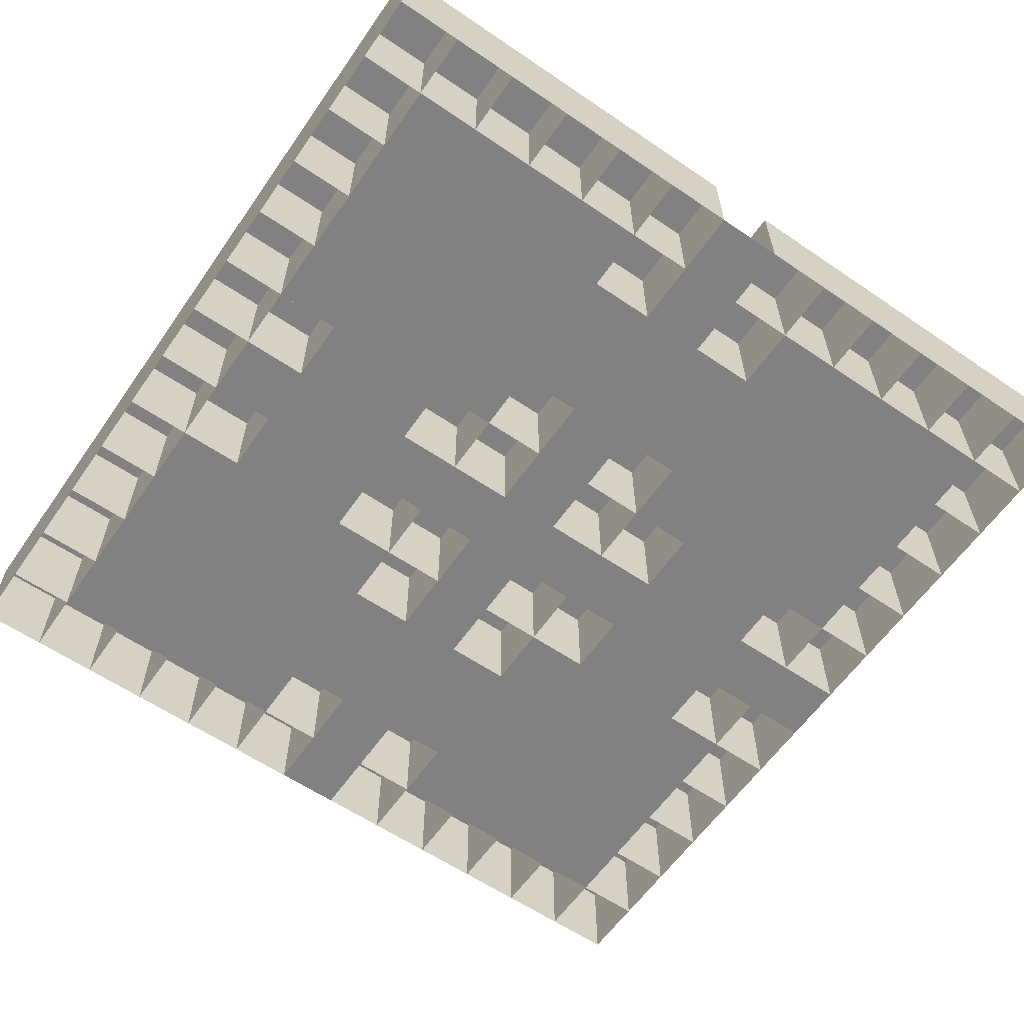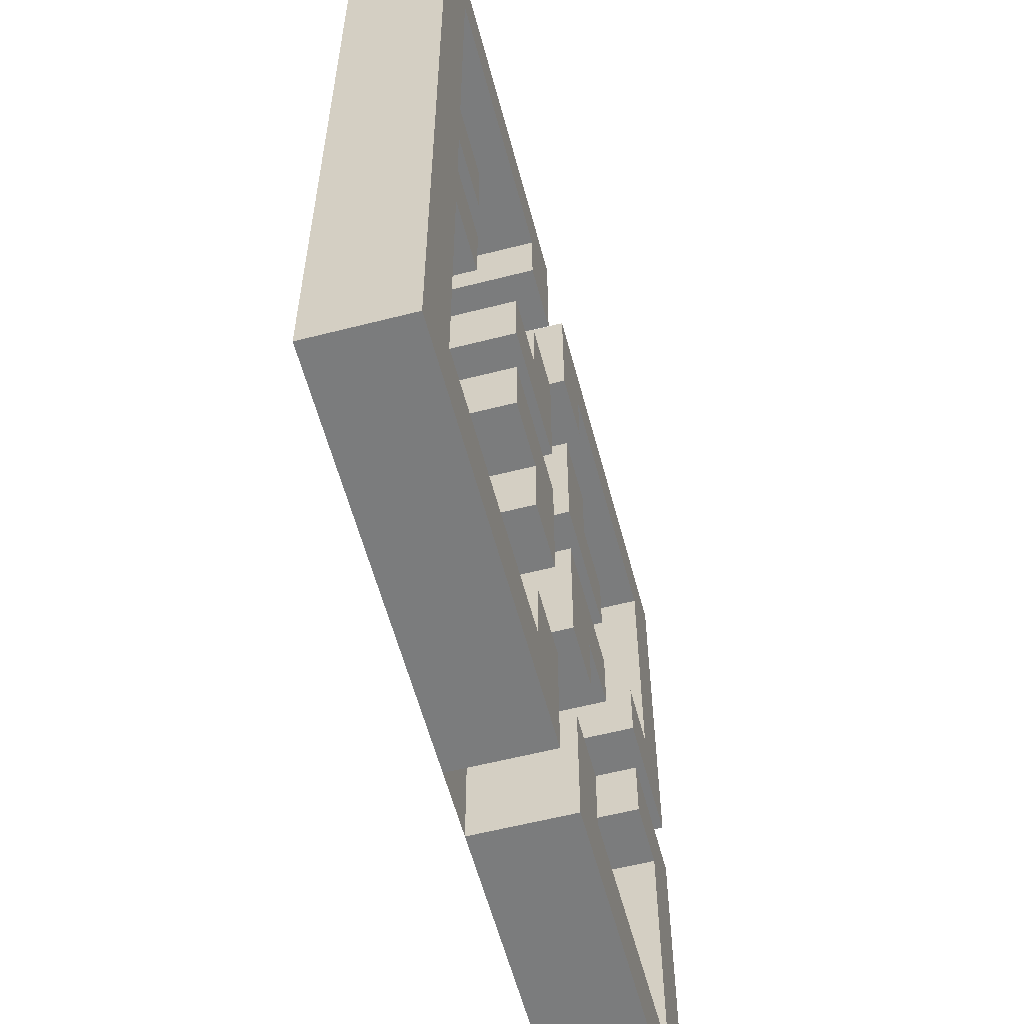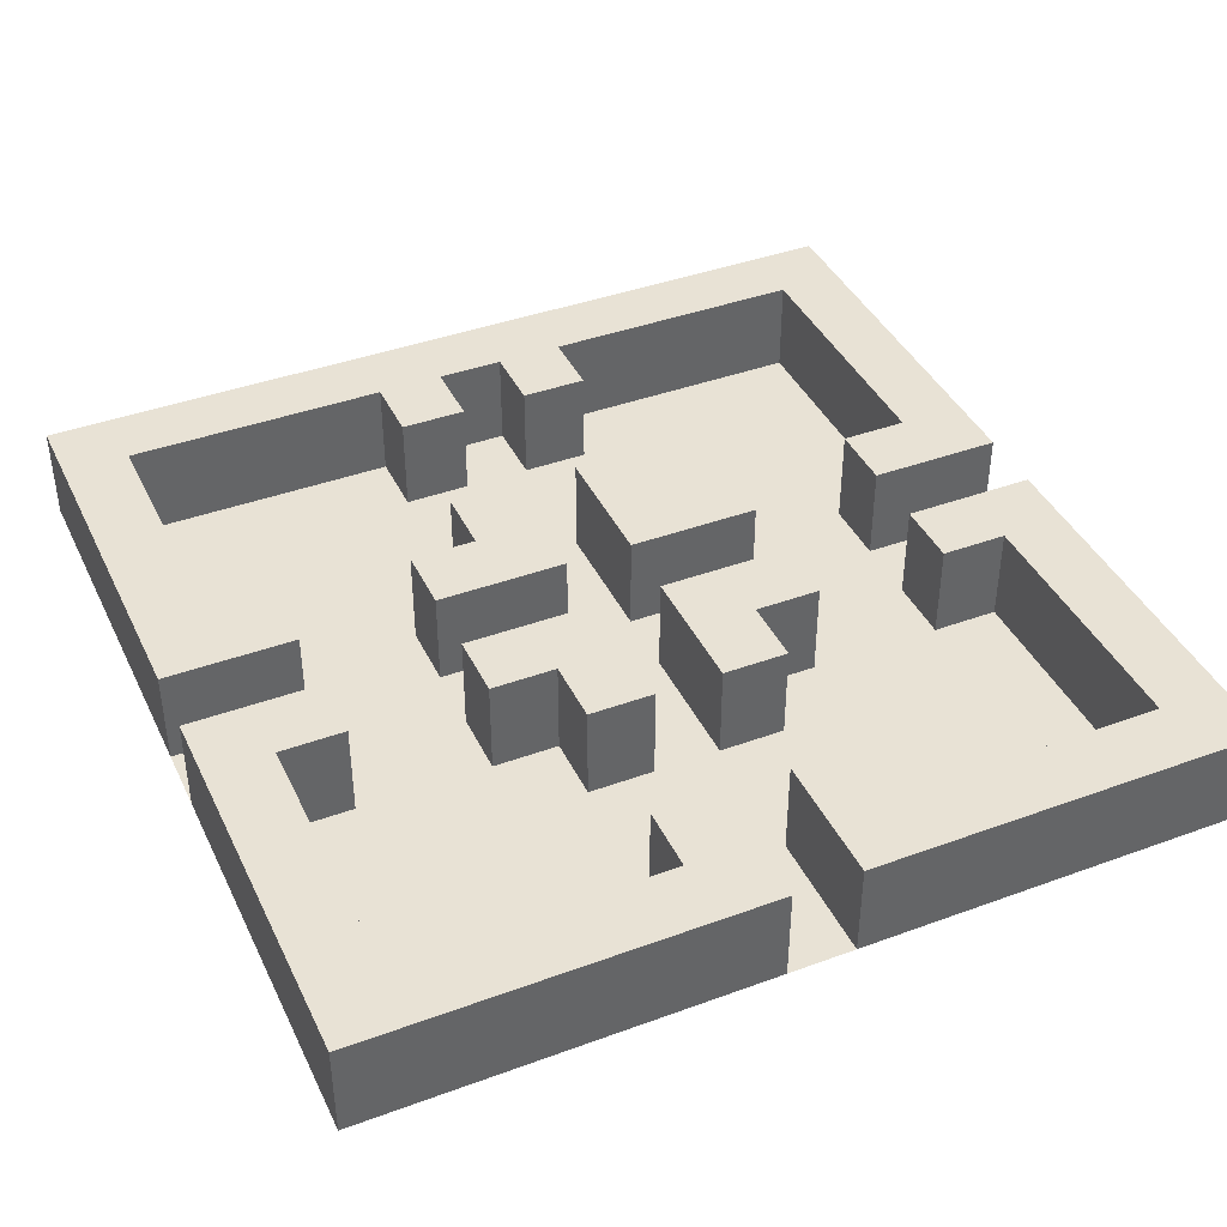
<metadata>
{"format":"obj","ext":"obj","renderer":"f3d","projection":"perspective","resolution":1024,"background":"white","views":[{"elev":-60.5,"azim":145.2,"up":"+Y"},{"elev":-58.7,"azim":104.8,"up":"+Z"},{"elev":40.8,"azim":-114.1,"up":"+Y"}]}
</metadata>
<code>
o Plane
v -10 0 10
v 10 0 10
v -10 0 -10
v 10 0 -10
v -10 0 -8.462
v -10 0 -6.923
v -10 0 -5.385
v -10 0 -3.846
v -10 0 -2.308
v -10 0 -0.7692
v -10 0 0.7692
v -10 0 2.308
v -10 0 3.846
v -10 0 5.385
v -10 0 6.923
v -10 0 8.462
v -8.462 0 10
v -6.923 0 10
v -5.385 0 10
v -3.846 0 10
v -2.308 0 10
v -0.7692 0 10
v 0.7692 0 10
v 2.308 0 10
v 3.846 0 10
v 5.385 0 10
v 6.923 0 10
v 8.462 0 10
v 10 0 8.462
v 10 0 6.923
v 10 0 5.385
v 10 0 3.846
v 10 0 2.308
v 10 0 0.7692
v 10 0 -0.7692
v 10 0 -2.308
v 10 0 -3.846
v 10 0 -5.385
v 10 0 -6.923
v 10 0 -8.462
v 8.462 0 -10
v 6.923 0 -10
v 5.385 0 -10
v 3.846 0 -10
v 2.308 0 -10
v 0.7692 0 -10
v -0.7692 0 -10
v -2.308 0 -10
v -3.846 0 -10
v -5.385 0 -10
v -6.923 0 -10
v -8.462 0 -10
v -8.462 0 8.462
v -8.462 0 6.923
v -8.462 0 5.385
v -8.462 0 3.846
v -8.462 0 2.308
v -8.462 0 0.7692
v -8.462 0 -0.7692
v -8.462 0 -2.308
v -8.462 0 -3.846
v -8.462 0 -5.385
v -8.462 0 -6.923
v -8.462 0 -8.462
v -6.923 0 8.462
v -6.923 0 6.923
v -6.923 0 5.385
v -6.923 0 3.846
v -6.923 0 2.308
v -6.923 0 0.7692
v -6.923 0 -0.7692
v -6.923 0 -2.308
v -6.923 0 -3.846
v -6.923 0 -5.385
v -6.923 0 -6.923
v -6.923 0 -8.462
v -5.385 0 8.462
v -5.385 0 6.923
v -5.385 0 5.385
v -5.385 0 3.846
v -5.385 0 2.308
v -5.385 0 0.7692
v -5.385 0 -0.7692
v -5.385 0 -2.308
v -5.385 0 -3.846
v -5.385 0 -5.385
v -5.385 0 -6.923
v -5.385 0 -8.462
v -3.846 0 8.462
v -3.846 0 6.923
v -3.846 0 5.385
v -3.846 0 3.846
v -3.846 0 2.308
v -3.846 0 0.7692
v -3.846 0 -0.7692
v -3.846 0 -2.308
v -3.846 0 -3.846
v -3.846 0 -5.385
v -3.846 0 -6.923
v -3.846 0 -8.462
v -2.308 0 8.462
v -2.308 0 6.923
v -2.308 0 5.385
v -2.308 0 3.846
v -2.308 0 2.308
v -2.308 0 0.7692
v -2.308 0 -0.7692
v -2.308 0 -2.308
v -2.308 0 -3.846
v -2.308 0 -5.385
v -2.308 0 -6.923
v -2.308 0 -8.462
v -0.7692 0 8.462
v -0.7692 0 6.923
v -0.7692 0 5.385
v -0.7692 0 3.846
v -0.7692 0 2.308
v -0.7692 0 0.7692
v -0.7692 0 -0.7692
v -0.7692 0 -2.308
v -0.7692 0 -3.846
v -0.7692 0 -5.385
v -0.7692 0 -6.923
v -0.7692 0 -8.462
v 0.7692 0 8.462
v 0.7692 0 6.923
v 0.7692 0 5.385
v 0.7692 0 3.846
v 0.7692 0 2.308
v 0.7692 0 0.7692
v 0.7692 0 -0.7692
v 0.7692 0 -2.308
v 0.7692 0 -3.846
v 0.7692 0 -5.385
v 0.7692 0 -6.923
v 0.7692 0 -8.462
v 2.308 0 8.462
v 2.308 0 6.923
v 2.308 0 5.385
v 2.308 0 3.846
v 2.308 0 2.308
v 2.308 0 0.7692
v 2.308 0 -0.7692
v 2.308 0 -2.308
v 2.308 0 -3.846
v 2.308 0 -5.385
v 2.308 0 -6.923
v 2.308 0 -8.462
v 3.846 0 8.462
v 3.846 0 6.923
v 3.846 0 5.385
v 3.846 0 3.846
v 3.846 0 2.308
v 3.846 0 0.7692
v 3.846 0 -0.7692
v 3.846 0 -2.308
v 3.846 0 -3.846
v 3.846 0 -5.385
v 3.846 0 -6.923
v 3.846 0 -8.462
v 5.385 0 8.462
v 5.385 0 6.923
v 5.385 0 5.385
v 5.385 0 3.846
v 5.385 0 2.308
v 5.385 0 0.7692
v 5.385 0 -0.7692
v 5.385 0 -2.308
v 5.385 0 -3.846
v 5.385 0 -5.385
v 5.385 0 -6.923
v 5.385 0 -8.462
v 6.923 0 8.462
v 6.923 0 6.923
v 6.923 0 5.385
v 6.923 0 3.846
v 6.923 0 2.308
v 6.923 0 0.7692
v 6.923 0 -0.7692
v 6.923 0 -2.308
v 6.923 0 -3.846
v 6.923 0 -5.385
v 6.923 0 -6.923
v 6.923 0 -8.462
v 8.462 0 8.462
v 8.462 0 6.923
v 8.462 0 5.385
v 8.462 0 3.846
v 8.462 0 2.308
v 8.462 0 0.7692
v 8.462 0 -0.7692
v 8.462 0 -2.308
v 8.462 0 -3.846
v 8.462 0 -5.385
v 8.462 0 -6.923
v 8.462 0 -8.462
v 8.462 2.229 -8.462
v 10 2.229 -8.462
v 10 2.229 -10
v 8.462 2.229 -10
v -10 2.229 -8.462
v -8.462 2.229 -8.462
v -8.462 2.229 -10
v -10 2.229 -10
v -8.462 2.229 -8.462
v -6.923 2.229 -8.462
v -6.923 2.229 -10
v -8.462 2.229 -10
v -6.923 2.229 -8.462
v -5.385 2.229 -8.462
v -5.385 2.229 -10
v -6.923 2.229 -10
v -5.385 2.229 -8.462
v -3.846 2.229 -8.462
v -3.846 2.229 -10
v -5.385 2.229 -10
v -3.846 2.229 -8.462
v -2.308 2.229 -8.462
v -2.308 2.229 -10
v -3.846 2.229 -10
v -2.308 2.229 -8.462
v -0.7692 2.229 -8.462
v -0.7692 2.229 -10
v -2.308 2.229 -10
v 0.7692 2.229 -8.462
v 2.308 2.229 -8.462
v 2.308 2.229 -10
v 0.7692 2.229 -10
v 2.308 2.229 -8.462
v 3.846 2.229 -8.462
v 3.846 2.229 -10
v 2.308 2.229 -10
v 3.846 2.229 -8.462
v 5.385 2.229 -8.462
v 5.385 2.229 -10
v 3.846 2.229 -10
v 5.385 2.229 -8.462
v 6.923 2.229 -8.462
v 6.923 2.229 -10
v 5.385 2.229 -10
v 6.923 2.229 -8.462
v 8.462 2.229 -8.462
v 8.462 2.229 -10
v 6.923 2.229 -10
v -10 2.229 10
v -8.462 2.229 10
v -8.462 2.229 8.462
v -10 2.229 8.462
v -10 2.229 8.462
v -8.462 2.229 8.462
v -8.462 2.229 6.923
v -10 2.229 6.923
v -10 2.229 6.923
v -8.462 2.229 6.923
v -8.462 2.229 5.385
v -10 2.229 5.385
v -10 2.229 5.385
v -8.462 2.229 5.385
v -8.462 2.229 3.846
v -10 2.229 3.846
v -10 2.229 3.846
v -8.462 2.229 3.846
v -8.462 2.229 2.308
v -10 2.229 2.308
v -10 2.229 2.308
v -8.462 2.229 2.308
v -8.462 2.229 0.7692
v -10 2.229 0.7692
v -10 2.229 -0.7692
v -8.462 2.229 -0.7692
v -8.462 2.229 -2.308
v -10 2.229 -2.308
v -10 2.229 -2.308
v -8.462 2.229 -2.308
v -8.462 2.229 -3.846
v -10 2.229 -3.846
v -10 2.229 -3.846
v -8.462 2.229 -3.846
v -8.462 2.229 -5.385
v -10 2.229 -5.385
v -10 2.229 -5.385
v -8.462 2.229 -5.385
v -8.462 2.229 -6.923
v -10 2.229 -6.923
v -10 2.229 -6.923
v -8.462 2.229 -6.923
v -8.462 2.229 -8.462
v -10 2.229 -8.462
v -8.462 2.229 10
v -6.923 2.229 10
v -6.923 2.229 8.462
v -8.462 2.229 8.462
v -8.462 2.229 2.308
v -6.923 2.229 2.308
v -6.923 2.229 0.7692
v -8.462 2.229 0.7692
v -8.462 2.229 -0.7692
v -6.923 2.229 -0.7692
v -6.923 2.229 -2.308
v -8.462 2.229 -2.308
v -6.923 2.229 10
v -5.385 2.229 10
v -5.385 2.229 8.462
v -6.923 2.229 8.462
v -5.385 2.229 10
v -3.846 2.229 10
v -3.846 2.229 8.462
v -5.385 2.229 8.462
v -3.846 2.229 10
v -2.308 2.229 10
v -2.308 2.229 8.462
v -3.846 2.229 8.462
v -3.846 2.229 2.308
v -2.308 2.229 2.308
v -2.308 2.229 0.7692
v -3.846 2.229 0.7692
v -3.846 2.229 -0.7692
v -2.308 2.229 -0.7692
v -2.308 2.229 -2.308
v -3.846 2.229 -2.308
v -2.308 2.229 10
v -0.7692 2.229 10
v -0.7692 2.229 8.462
v -2.308 2.229 8.462
v -2.308 2.229 8.462
v -0.7692 2.229 8.462
v -0.7692 2.229 6.923
v -2.308 2.229 6.923
v -2.308 2.229 3.846
v -0.7692 2.229 3.846
v -0.7692 2.229 2.308
v -2.308 2.229 2.308
v -2.308 2.229 2.308
v -0.7692 2.229 2.308
v -0.7692 2.229 0.7692
v -2.308 2.229 0.7692
v -2.308 2.229 -0.7692
v -0.7692 2.229 -0.7692
v -0.7692 2.229 -2.308
v -2.308 2.229 -2.308
v -2.308 2.229 -2.308
v -0.7692 2.229 -2.308
v -0.7692 2.229 -3.846
v -2.308 2.229 -3.846
v -2.308 2.229 -6.923
v -0.7692 2.229 -6.923
v -0.7692 2.229 -8.462
v -2.308 2.229 -8.462
v 0.7692 2.229 10
v 2.308 2.229 10
v 2.308 2.229 8.462
v 0.7692 2.229 8.462
v 0.7692 2.229 8.462
v 2.308 2.229 8.462
v 2.308 2.229 6.923
v 0.7692 2.229 6.923
v 0.7692 2.229 3.846
v 2.308 2.229 3.846
v 2.308 2.229 2.308
v 0.7692 2.229 2.308
v 0.7692 2.229 2.308
v 2.308 2.229 2.308
v 2.308 2.229 0.7692
v 0.7692 2.229 0.7692
v 0.7692 2.229 -0.7692
v 2.308 2.229 -0.7692
v 2.308 2.229 -2.308
v 0.7692 2.229 -2.308
v 0.7692 2.229 -2.308
v 2.308 2.229 -2.308
v 2.308 2.229 -3.846
v 0.7692 2.229 -3.846
v 0.7692 2.229 -6.923
v 2.308 2.229 -6.923
v 2.308 2.229 -8.462
v 0.7692 2.229 -8.462
v 2.308 2.229 10
v 3.846 2.229 10
v 3.846 2.229 8.462
v 2.308 2.229 8.462
v 2.308 2.229 2.308
v 3.846 2.229 2.308
v 3.846 2.229 0.7692
v 2.308 2.229 0.7692
v 2.308 2.229 -0.7692
v 3.846 2.229 -0.7692
v 3.846 2.229 -2.308
v 2.308 2.229 -2.308
v 3.846 2.229 10
v 5.385 2.229 10
v 5.385 2.229 8.462
v 3.846 2.229 8.462
v 5.385 2.229 10
v 6.923 2.229 10
v 6.923 2.229 8.462
v 5.385 2.229 8.462
v 6.923 2.229 10
v 8.462 2.229 10
v 8.462 2.229 8.462
v 6.923 2.229 8.462
v 6.923 2.229 2.308
v 8.462 2.229 2.308
v 8.462 2.229 0.7692
v 6.923 2.229 0.7692
v 6.923 2.229 -0.7692
v 8.462 2.229 -0.7692
v 8.462 2.229 -2.308
v 6.923 2.229 -2.308
v 8.462 2.229 10
v 10 2.229 10
v 10 2.229 8.462
v 8.462 2.229 8.462
v 8.462 2.229 8.462
v 10 2.229 8.462
v 10 2.229 6.923
v 8.462 2.229 6.923
v 8.462 2.229 6.923
v 10 2.229 6.923
v 10 2.229 5.385
v 8.462 2.229 5.385
v 8.462 2.229 5.385
v 10 2.229 5.385
v 10 2.229 3.846
v 8.462 2.229 3.846
v 8.462 2.229 3.846
v 10 2.229 3.846
v 10 2.229 2.308
v 8.462 2.229 2.308
v 8.462 2.229 2.308
v 10 2.229 2.308
v 10 2.229 0.7692
v 8.462 2.229 0.7692
v 8.462 2.229 0.7692
v 10 2.229 0.7692
v 10 2.229 -0.7692
v 8.462 2.229 -0.7692
v 8.462 2.229 -0.7692
v 10 2.229 -0.7692
v 10 2.229 -2.308
v 8.462 2.229 -2.308
v 8.462 2.229 -2.308
v 10 2.229 -2.308
v 10 2.229 -3.846
v 8.462 2.229 -3.846
v 8.462 2.229 -3.846
v 10 2.229 -3.846
v 10 2.229 -5.385
v 8.462 2.229 -5.385
v 8.462 2.229 -5.385
v 10 2.229 -5.385
v 10 2.229 -6.923
v 8.462 2.229 -6.923
v 8.462 2.229 -6.923
v 10 2.229 -6.923
v 10 2.229 -8.462
v 8.462 2.229 -8.462
f 124 136 46 47
f 11 58 59 10
f 53 65 66 54
f 54 66 67 55
f 55 67 68 56
f 56 68 69 57
f 58 70 71 59
f 60 72 73 61
f 61 73 74 62
f 62 74 75 63
f 63 75 76 64
f 65 77 78 66
f 66 78 79 67
f 67 79 80 68
f 68 80 81 69
f 69 81 82 70
f 70 82 83 71
f 71 83 84 72
f 72 84 85 73
f 73 85 86 74
f 74 86 87 75
f 75 87 88 76
f 77 89 90 78
f 78 90 91 79
f 79 91 92 80
f 80 92 93 81
f 81 93 94 82
f 82 94 95 83
f 83 95 96 84
f 84 96 97 85
f 85 97 98 86
f 86 98 99 87
f 87 99 100 88
f 89 101 102 90
f 90 102 103 91
f 91 103 104 92
f 92 104 105 93
f 94 106 107 95
f 96 108 109 97
f 97 109 110 98
f 98 110 111 99
f 99 111 112 100
f 102 114 115 103
f 103 115 116 104
f 106 118 119 107
f 109 121 122 110
f 110 122 123 111
f 22 23 125 113
f 113 125 126 114
f 114 126 127 115
f 115 127 128 116
f 116 128 129 117
f 117 129 130 118
f 118 130 131 119
f 119 131 132 120
f 120 132 133 121
f 121 133 134 122
f 122 134 135 123
f 123 135 136 124
f 126 138 139 127
f 127 139 140 128
f 130 142 143 131
f 133 145 146 134
f 134 146 147 135
f 137 149 150 138
f 138 150 151 139
f 139 151 152 140
f 140 152 153 141
f 142 154 155 143
f 144 156 157 145
f 145 157 158 146
f 146 158 159 147
f 147 159 160 148
f 149 161 162 150
f 150 162 163 151
f 151 163 164 152
f 152 164 165 153
f 153 165 166 154
f 154 166 167 155
f 155 167 168 156
f 156 168 169 157
f 157 169 170 158
f 158 170 171 159
f 159 171 172 160
f 161 173 174 162
f 162 174 175 163
f 163 175 176 164
f 164 176 177 165
f 165 177 178 166
f 166 178 179 167
f 167 179 180 168
f 168 180 181 169
f 169 181 182 170
f 170 182 183 171
f 171 183 184 172
f 173 185 186 174
f 174 186 187 175
f 175 187 188 176
f 176 188 189 177
f 178 190 191 179
f 180 192 193 181
f 181 193 194 182
f 182 194 195 183
f 183 195 196 184
f 197 198 199 200
f 40 198 197 196
f 4 199 198 40
f 41 200 199 4
f 196 197 200 41
f 201 202 203 204
f 64 202 201 5
f 52 203 202 64
f 3 204 203 52
f 5 201 204 3
f 205 206 207 208
f 76 206 205 64
f 51 207 206 76
f 52 208 207 51
f 64 205 208 52
f 209 210 211 212
f 88 210 209 76
f 50 211 210 88
f 51 212 211 50
f 76 209 212 51
f 213 214 215 216
f 100 214 213 88
f 49 215 214 100
f 50 216 215 49
f 88 213 216 50
f 217 218 219 220
f 112 218 217 100
f 48 219 218 112
f 49 220 219 48
f 100 217 220 49
f 221 222 223 224
f 124 222 221 112
f 47 223 222 124
f 48 224 223 47
f 112 221 224 48
f 225 226 227 228
f 148 226 225 136
f 45 227 226 148
f 46 228 227 45
f 136 225 228 46
f 229 230 231 232
f 160 230 229 148
f 44 231 230 160
f 45 232 231 44
f 148 229 232 45
f 233 234 235 236
f 172 234 233 160
f 43 235 234 172
f 44 236 235 43
f 160 233 236 44
f 237 238 239 240
f 184 238 237 172
f 42 239 238 184
f 43 240 239 42
f 172 237 240 43
f 241 242 243 244
f 196 242 241 184
f 41 243 242 196
f 42 244 243 41
f 184 241 244 42
f 245 246 247 248
f 17 246 245 1
f 53 247 246 17
f 16 248 247 53
f 1 245 248 16
f 249 250 251 252
f 53 250 249 16
f 54 251 250 53
f 15 252 251 54
f 16 249 252 15
f 253 254 255 256
f 54 254 253 15
f 55 255 254 54
f 14 256 255 55
f 15 253 256 14
f 257 258 259 260
f 55 258 257 14
f 56 259 258 55
f 13 260 259 56
f 14 257 260 13
f 261 262 263 264
f 56 262 261 13
f 57 263 262 56
f 12 264 263 57
f 13 261 264 12
f 265 266 267 268
f 57 266 265 12
f 58 267 266 57
f 11 268 267 58
f 12 265 268 11
f 269 270 271 272
f 59 270 269 10
f 60 271 270 59
f 9 272 271 60
f 10 269 272 9
f 273 274 275 276
f 60 274 273 9
f 61 275 274 60
f 8 276 275 61
f 9 273 276 8
f 277 278 279 280
f 61 278 277 8
f 62 279 278 61
f 7 280 279 62
f 8 277 280 7
f 281 282 283 284
f 62 282 281 7
f 63 283 282 62
f 6 284 283 63
f 7 281 284 6
f 285 286 287 288
f 63 286 285 6
f 64 287 286 63
f 5 288 287 64
f 6 285 288 5
f 289 290 291 292
f 18 290 289 17
f 65 291 290 18
f 53 292 291 65
f 17 289 292 53
f 293 294 295 296
f 69 294 293 57
f 70 295 294 69
f 58 296 295 70
f 57 293 296 58
f 297 298 299 300
f 71 298 297 59
f 72 299 298 71
f 60 300 299 72
f 59 297 300 60
f 301 302 303 304
f 19 302 301 18
f 77 303 302 19
f 65 304 303 77
f 18 301 304 65
f 305 306 307 308
f 20 306 305 19
f 89 307 306 20
f 77 308 307 89
f 19 305 308 77
f 309 310 311 312
f 21 310 309 20
f 101 311 310 21
f 89 312 311 101
f 20 309 312 89
f 313 314 315 316
f 105 314 313 93
f 106 315 314 105
f 94 316 315 106
f 93 313 316 94
f 317 318 319 320
f 107 318 317 95
f 108 319 318 107
f 96 320 319 108
f 95 317 320 96
f 321 322 323 324
f 22 322 321 21
f 113 323 322 22
f 101 324 323 113
f 21 321 324 101
f 325 326 327 328
f 113 326 325 101
f 114 327 326 113
f 102 328 327 114
f 101 325 328 102
f 329 330 331 332
f 116 330 329 104
f 117 331 330 116
f 105 332 331 117
f 104 329 332 105
f 333 334 335 336
f 117 334 333 105
f 118 335 334 117
f 106 336 335 118
f 105 333 336 106
f 337 338 339 340
f 119 338 337 107
f 120 339 338 119
f 108 340 339 120
f 107 337 340 108
f 341 342 343 344
f 120 342 341 108
f 121 343 342 120
f 109 344 343 121
f 108 341 344 109
f 345 346 347 348
f 123 346 345 111
f 124 347 346 123
f 112 348 347 124
f 111 345 348 112
f 349 350 351 352
f 24 350 349 23
f 137 351 350 24
f 125 352 351 137
f 23 349 352 125
f 353 354 355 356
f 137 354 353 125
f 138 355 354 137
f 126 356 355 138
f 125 353 356 126
f 357 358 359 360
f 140 358 357 128
f 141 359 358 140
f 129 360 359 141
f 128 357 360 129
f 361 362 363 364
f 141 362 361 129
f 142 363 362 141
f 130 364 363 142
f 129 361 364 130
f 365 366 367 368
f 143 366 365 131
f 144 367 366 143
f 132 368 367 144
f 131 365 368 132
f 369 370 371 372
f 144 370 369 132
f 145 371 370 144
f 133 372 371 145
f 132 369 372 133
f 373 374 375 376
f 147 374 373 135
f 148 375 374 147
f 136 376 375 148
f 135 373 376 136
f 377 378 379 380
f 25 378 377 24
f 149 379 378 25
f 137 380 379 149
f 24 377 380 137
f 381 382 383 384
f 153 382 381 141
f 154 383 382 153
f 142 384 383 154
f 141 381 384 142
f 385 386 387 388
f 155 386 385 143
f 156 387 386 155
f 144 388 387 156
f 143 385 388 144
f 389 390 391 392
f 26 390 389 25
f 161 391 390 26
f 149 392 391 161
f 25 389 392 149
f 393 394 395 396
f 27 394 393 26
f 173 395 394 27
f 161 396 395 173
f 26 393 396 161
f 397 398 399 400
f 28 398 397 27
f 185 399 398 28
f 173 400 399 185
f 27 397 400 173
f 401 402 403 404
f 189 402 401 177
f 190 403 402 189
f 178 404 403 190
f 177 401 404 178
f 405 406 407 408
f 191 406 405 179
f 192 407 406 191
f 180 408 407 192
f 179 405 408 180
f 409 410 411 412
f 2 410 409 28
f 29 411 410 2
f 185 412 411 29
f 28 409 412 185
f 413 414 415 416
f 29 414 413 185
f 30 415 414 29
f 186 416 415 30
f 185 413 416 186
f 417 418 419 420
f 30 418 417 186
f 31 419 418 30
f 187 420 419 31
f 186 417 420 187
f 421 422 423 424
f 31 422 421 187
f 32 423 422 31
f 188 424 423 32
f 187 421 424 188
f 425 426 427 428
f 32 426 425 188
f 33 427 426 32
f 189 428 427 33
f 188 425 428 189
f 429 430 431 432
f 33 430 429 189
f 34 431 430 33
f 190 432 431 34
f 189 429 432 190
f 433 434 435 436
f 34 434 433 190
f 35 435 434 34
f 191 436 435 35
f 190 433 436 191
f 437 438 439 440
f 35 438 437 191
f 36 439 438 35
f 192 440 439 36
f 191 437 440 192
f 441 442 443 444
f 36 442 441 192
f 37 443 442 36
f 193 444 443 37
f 192 441 444 193
f 445 446 447 448
f 37 446 445 193
f 38 447 446 37
f 194 448 447 38
f 193 445 448 194
f 449 450 451 452
f 38 450 449 194
f 39 451 450 38
f 195 452 451 39
f 194 449 452 195
f 453 454 455 456
f 39 454 453 195
f 40 455 454 39
f 196 456 455 40
f 195 453 456 196

</code>
